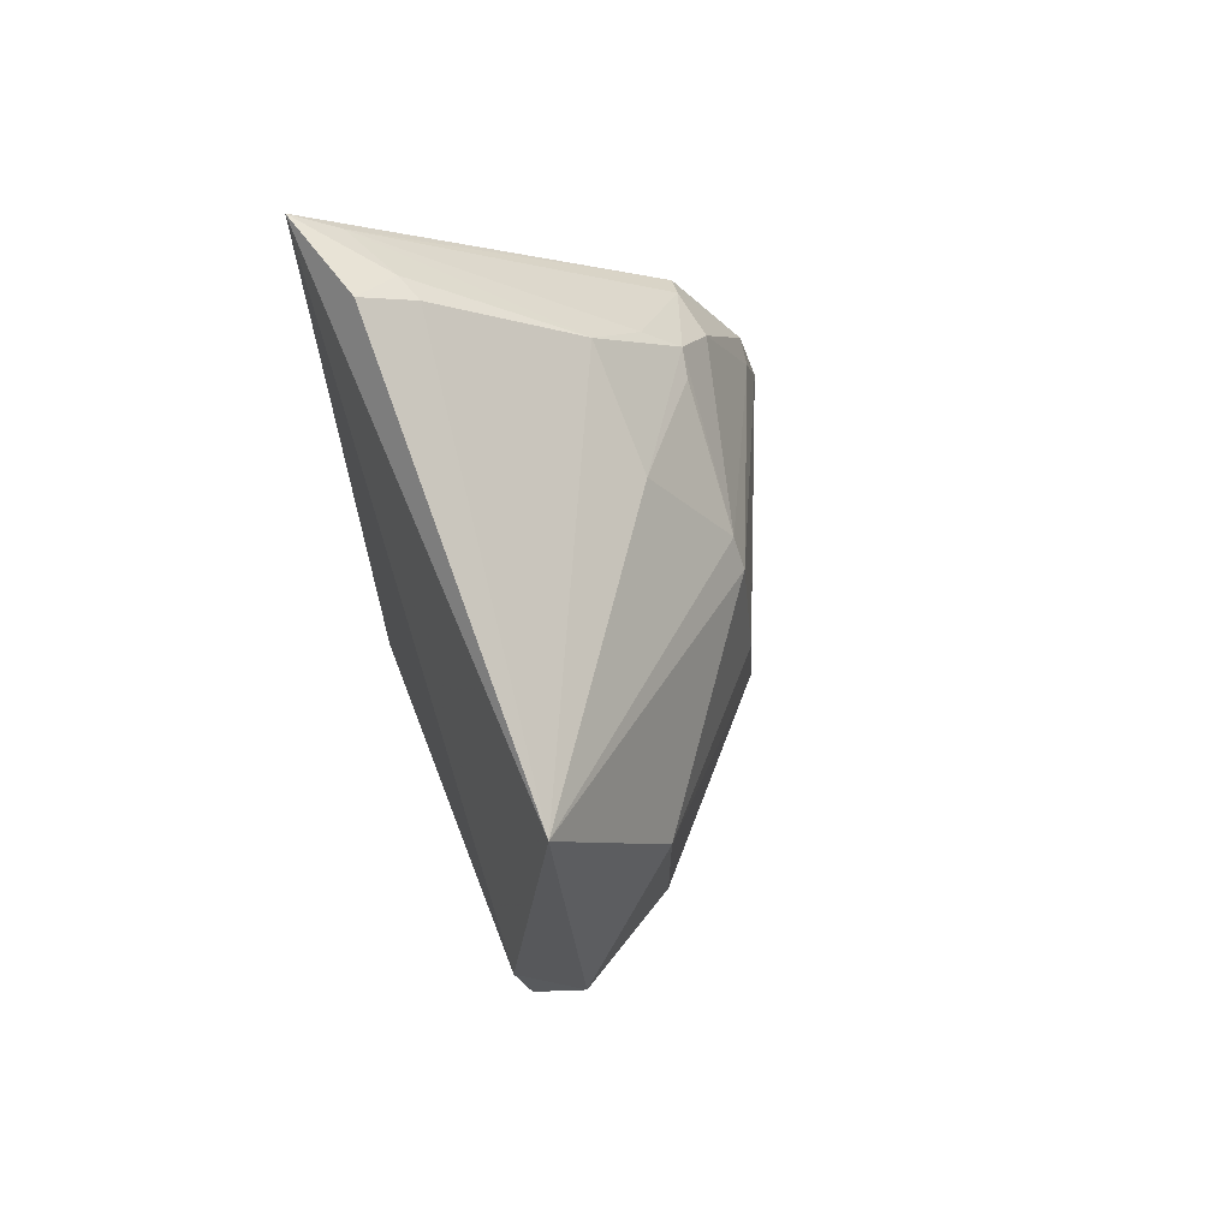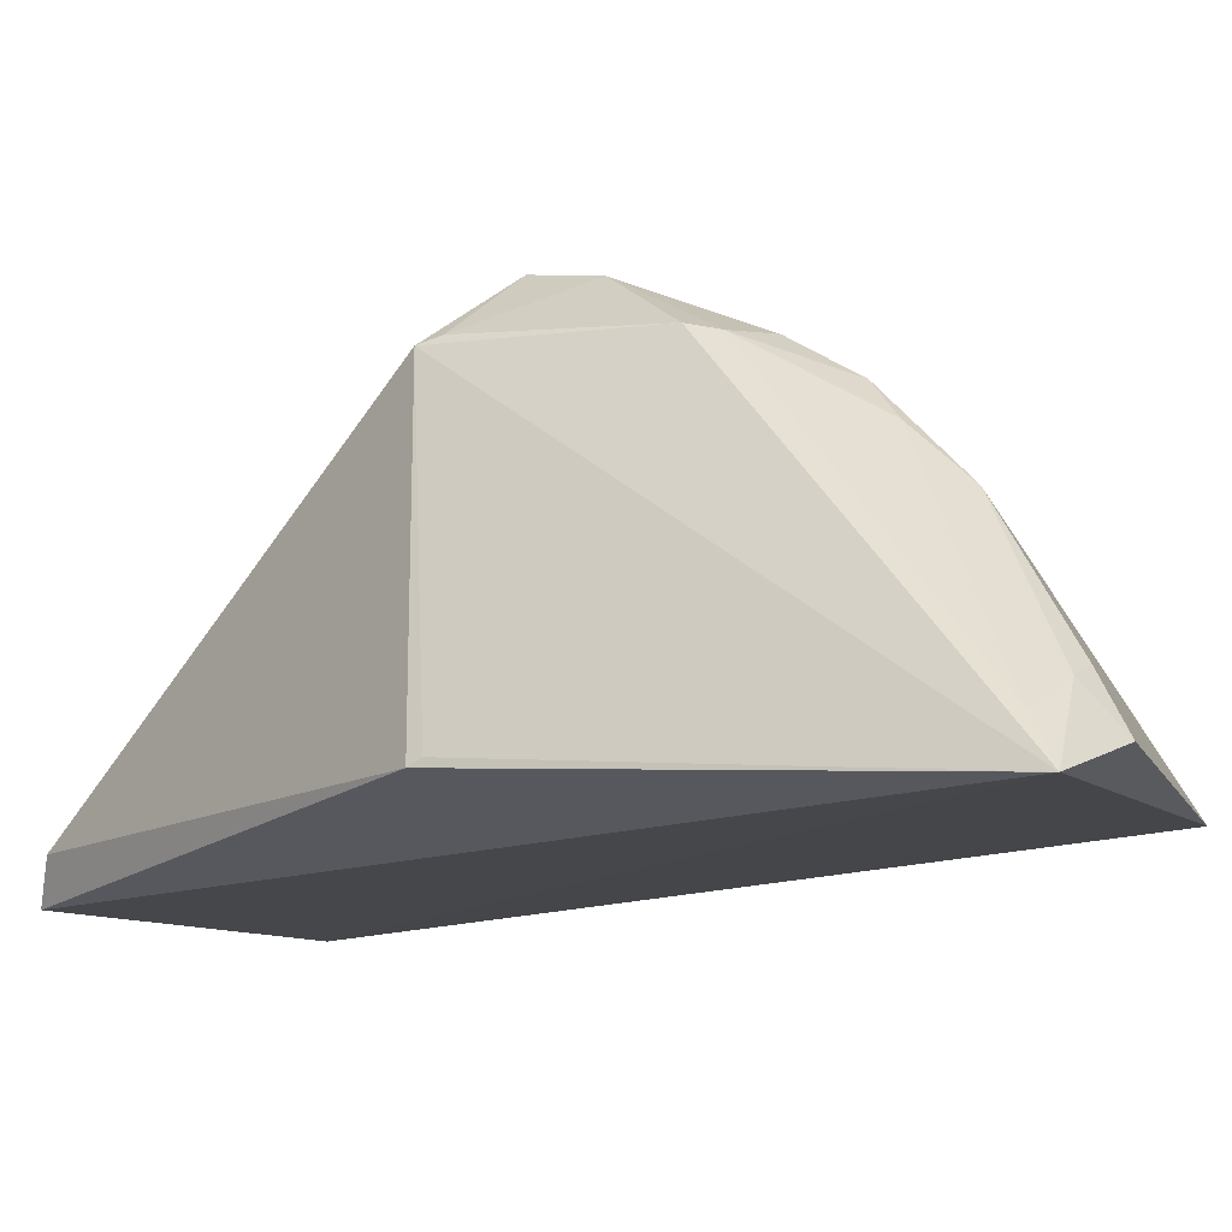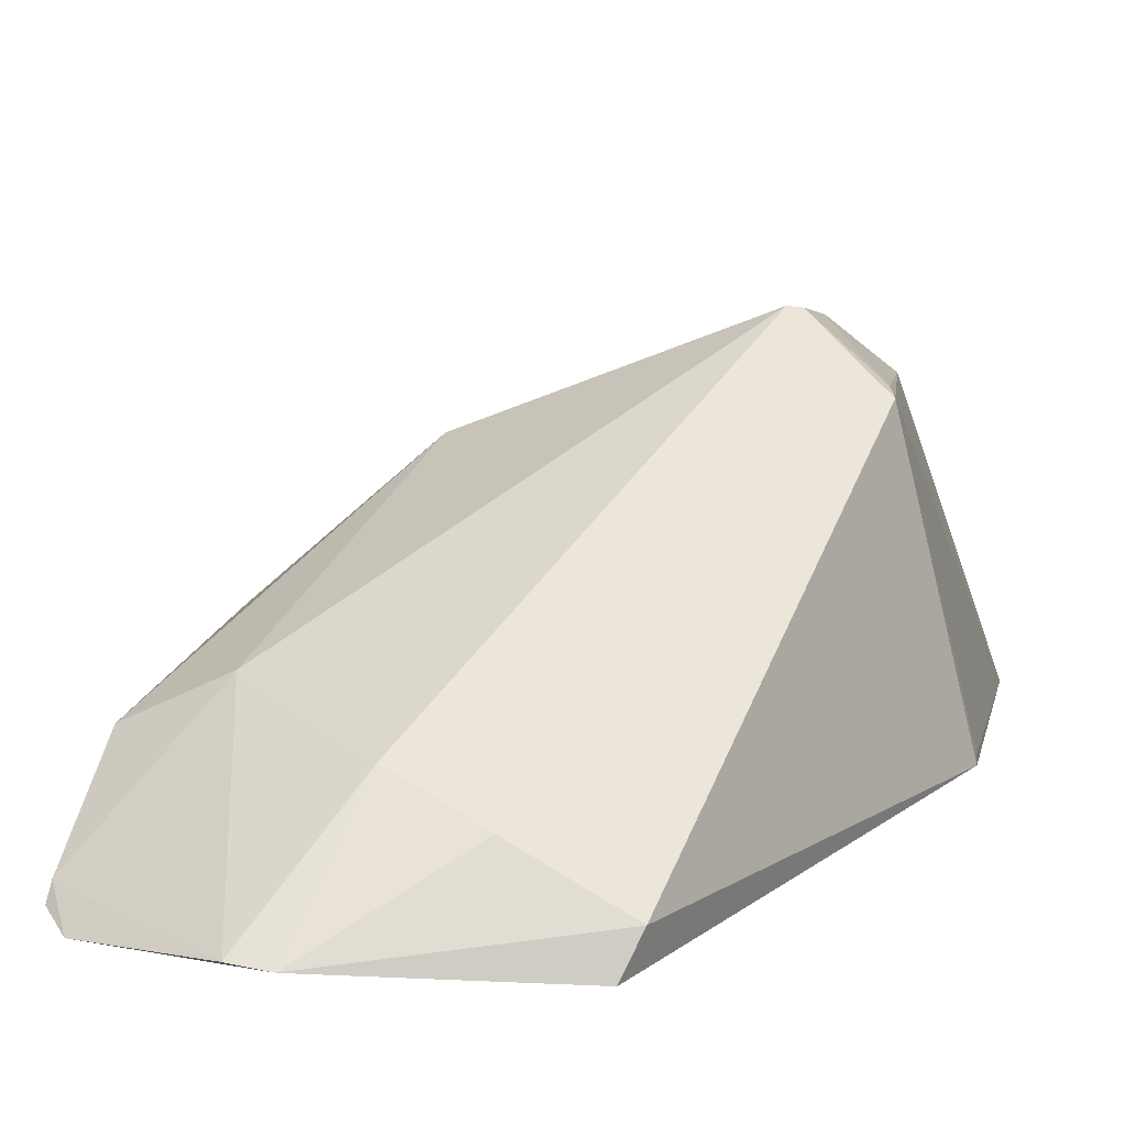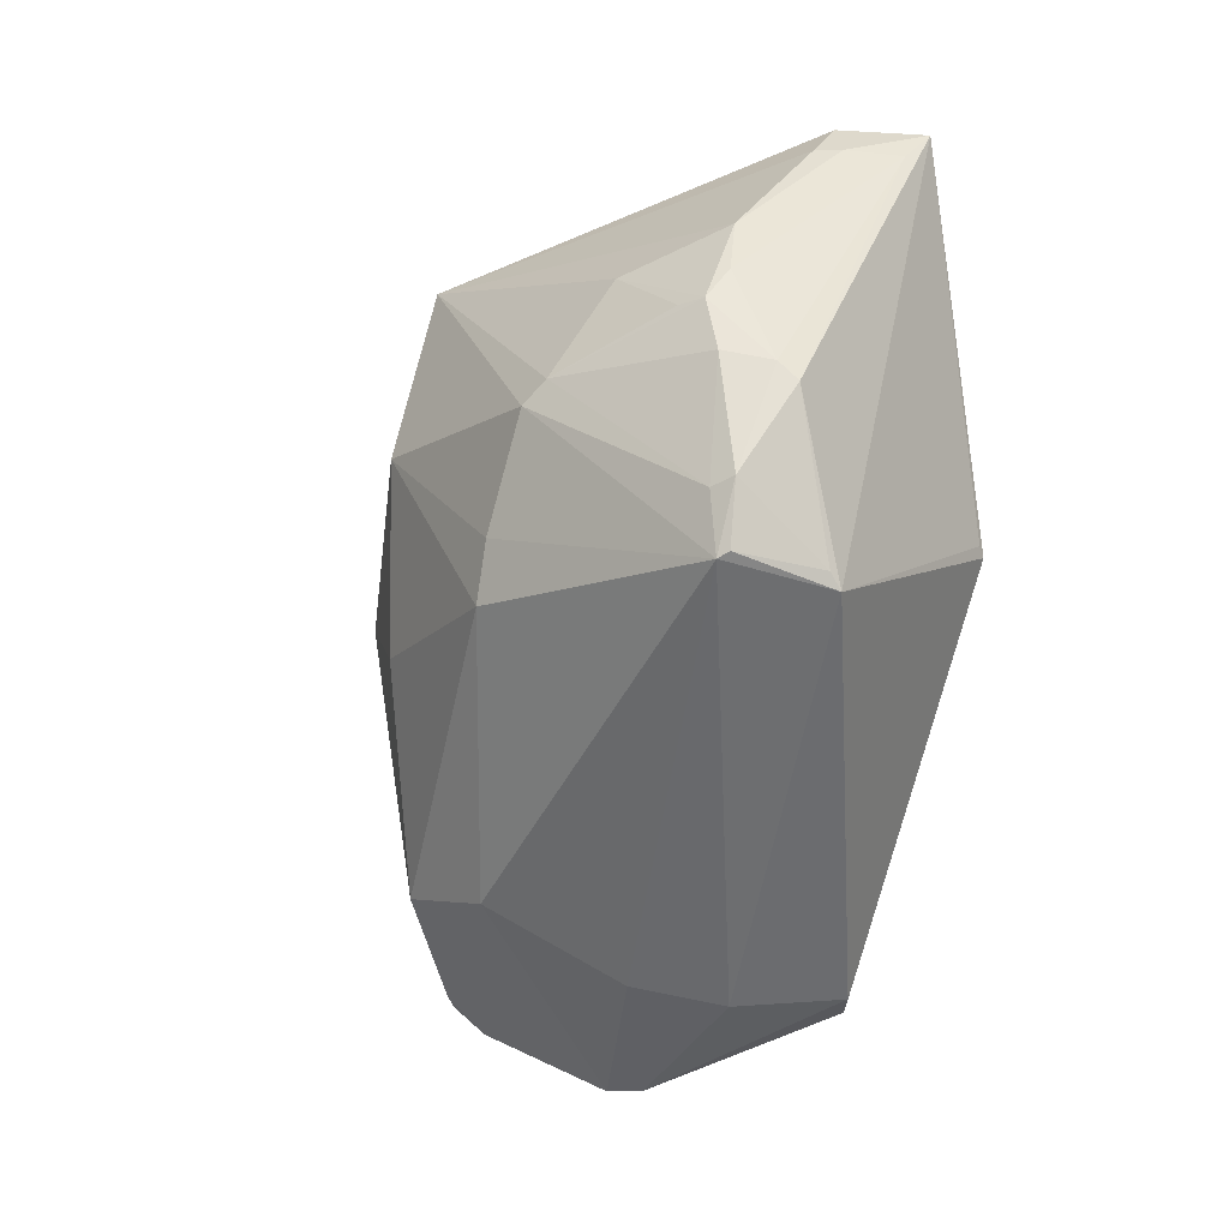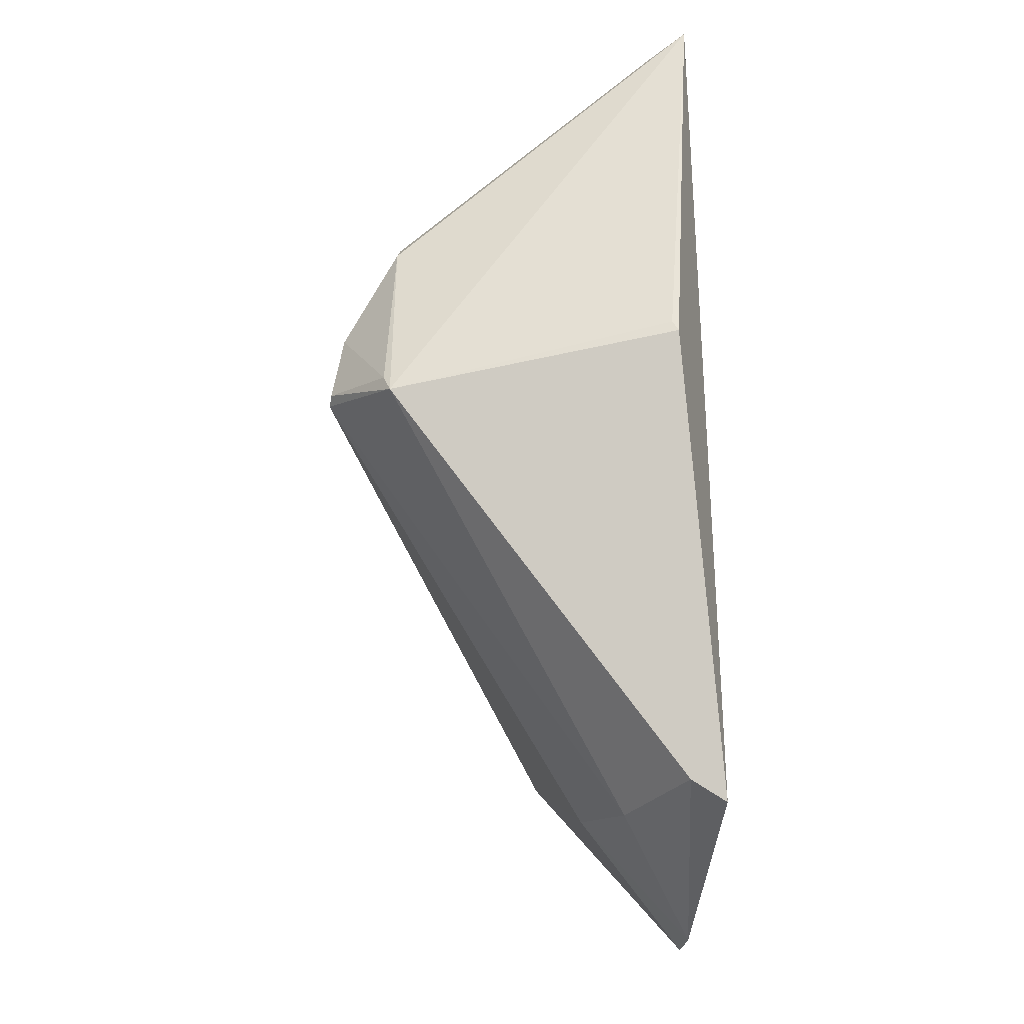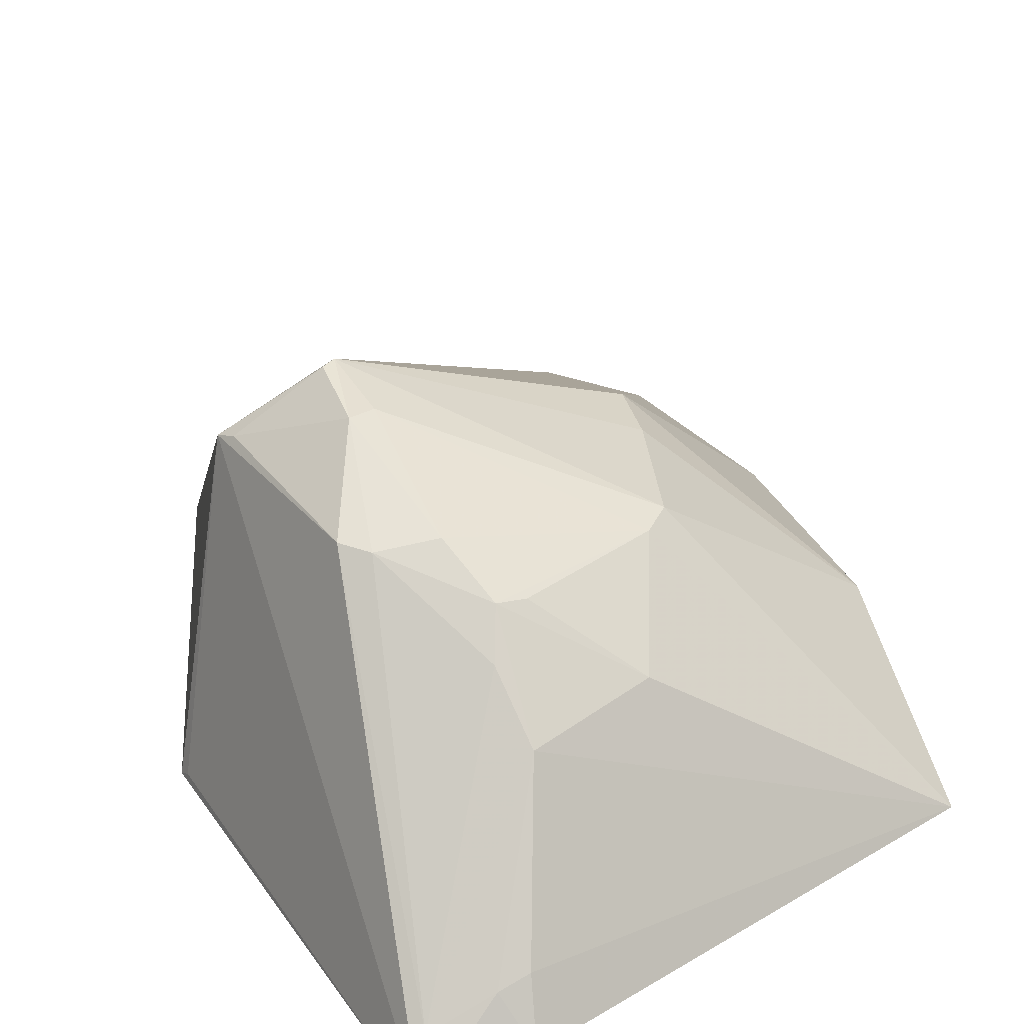
<metadata>
{"format":"obj","ext":"obj","renderer":"f3d","projection":"perspective","resolution":1024,"background":"white","views":[{"elev":73.1,"azim":-110.3,"up":"+Y"},{"elev":-10.5,"azim":123.3,"up":"+Z"},{"elev":10.7,"azim":18.3,"up":"+Z"},{"elev":-1.9,"azim":20.4,"up":"+Y"},{"elev":-25.5,"azim":86.8,"up":"+Y"},{"elev":31.6,"azim":157.9,"up":"+Z"}]}
</metadata>
<code>
v -0.08359 -0.2133 0.1759
v 0.0694 0.01272 0.1919
v 0.004414 0.005866 0.3425
v 0.007469 0.1928 0.192
v 0.04541 0.1901 0.1802
v -0.1736 0.134 0.1929
v 0.01033 -0.1689 0.1856
v 0.04337 -0.005539 0.3152
v 0.01837 0.08062 0.3124
v -0.173 -0.13 0.2207
v -0.1592 -0.1931 0.1722
v -0.03392 -0.1712 0.2089
v 0.004009 -0.1766 0.1695
v 0.06842 0.01748 0.1945
v -0.01237 0.1415 0.2673
v 0.02739 0.0725 0.3136
v -0.08962 0.06957 0.2984
v -0.1318 -0.1294 0.2405
v -0.203 -0.01477 0.194
v 0.03896 0.1784 0.1975
v 0.01557 0.1803 0.2089
v 0.004297 0.1802 0.213
v 0.009954 0.03642 0.3368
v -0.109 -0.008325 0.2976
v -0.06094 0.1222 0.27
v -0.01326 0.1074 0.3016
v -0.07299 -0.1627 0.2243
v -0.09947 -0.214 0.1776
v -0.172 -0.1755 0.1838
v -0.007667 0.1203 0.2875
v 0.009466 0.008676 0.3417
v 0.03988 0.001951 0.318
v -0.0002624 0.0323 0.3359
v -0.1048 0.01843 0.2978
v -0.1746 -0.02776 0.2384
v -0.07942 0.07993 0.2975
v -0.00356 0.08531 0.3156
v -0.1716 -0.1811 0.1775
v -0.1744 0.05693 0.238
v -0.02488 0.1054 0.2994
f 6 4 5
f 8 7 2
f 11 6 5
f 12 1 7
f 12 8 3
f 12 7 8
f 13 5 2
f 13 2 7
f 13 7 1
f 13 11 5
f 13 1 11
f 14 8 2
f 14 2 5
f 14 5 8
f 16 8 5
f 19 6 11
f 20 16 5
f 20 9 16
f 21 5 4
f 21 20 5
f 21 15 20
f 22 4 6
f 22 6 15
f 22 21 4
f 22 15 21
f 23 16 9
f 24 18 3
f 24 10 18
f 25 15 6
f 26 15 25
f 27 12 3
f 27 3 18
f 27 1 12
f 28 11 1
f 28 27 18
f 28 1 27
f 29 18 10
f 29 28 18
f 29 11 28
f 29 10 19
f 30 20 15
f 30 9 20
f 30 26 9
f 30 15 26
f 31 23 3
f 31 3 8
f 32 8 16
f 32 16 23
f 32 31 8
f 32 23 31
f 33 17 3
f 33 3 23
f 34 24 3
f 34 3 17
f 35 19 10
f 35 10 24
f 36 25 6
f 36 6 17
f 36 17 33
f 37 23 9
f 37 9 26
f 37 26 36
f 37 36 33
f 37 33 23
f 38 29 19
f 38 19 11
f 38 11 29
f 39 34 17
f 39 17 6
f 39 6 19
f 39 19 35
f 39 35 24
f 39 24 34
f 40 36 26
f 40 26 25
f 40 25 36

</code>
